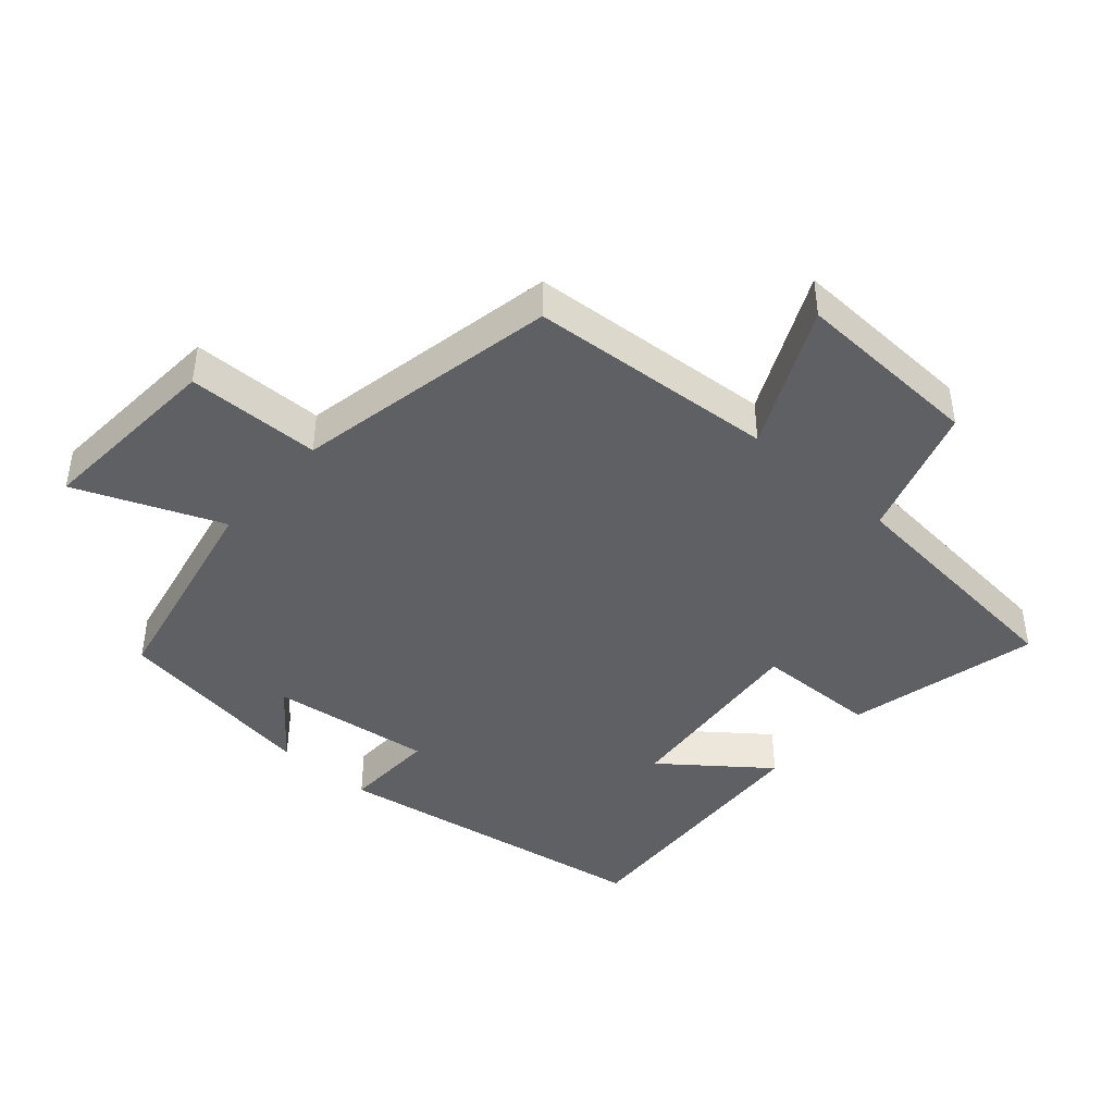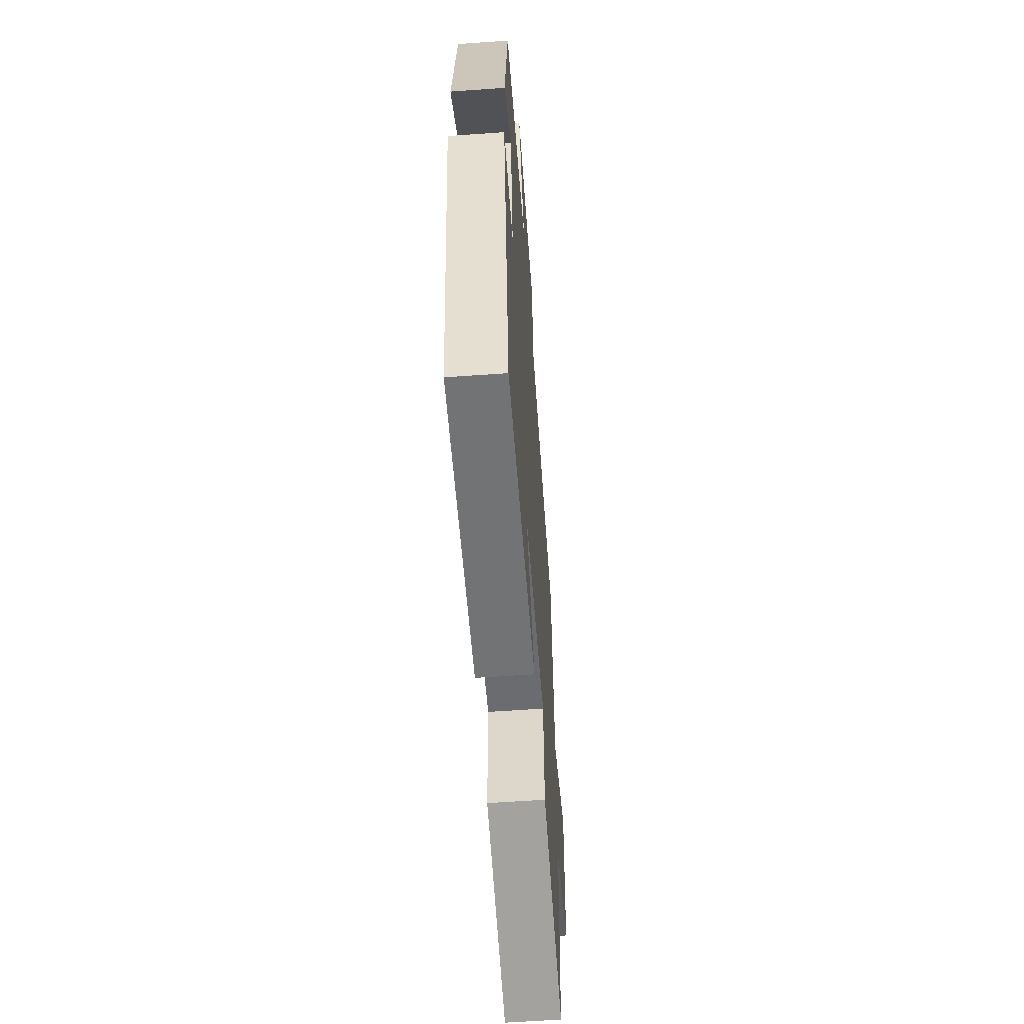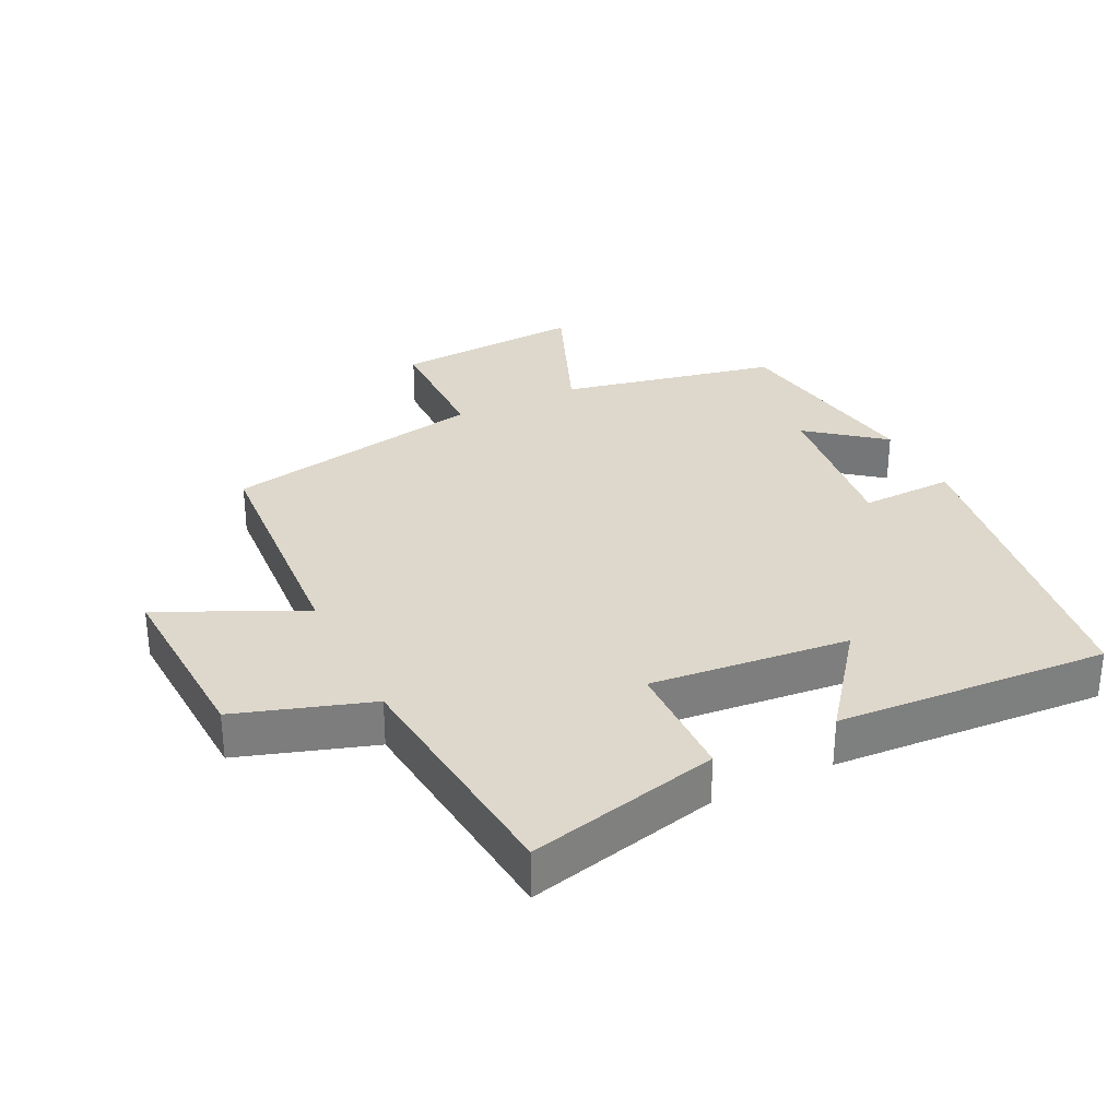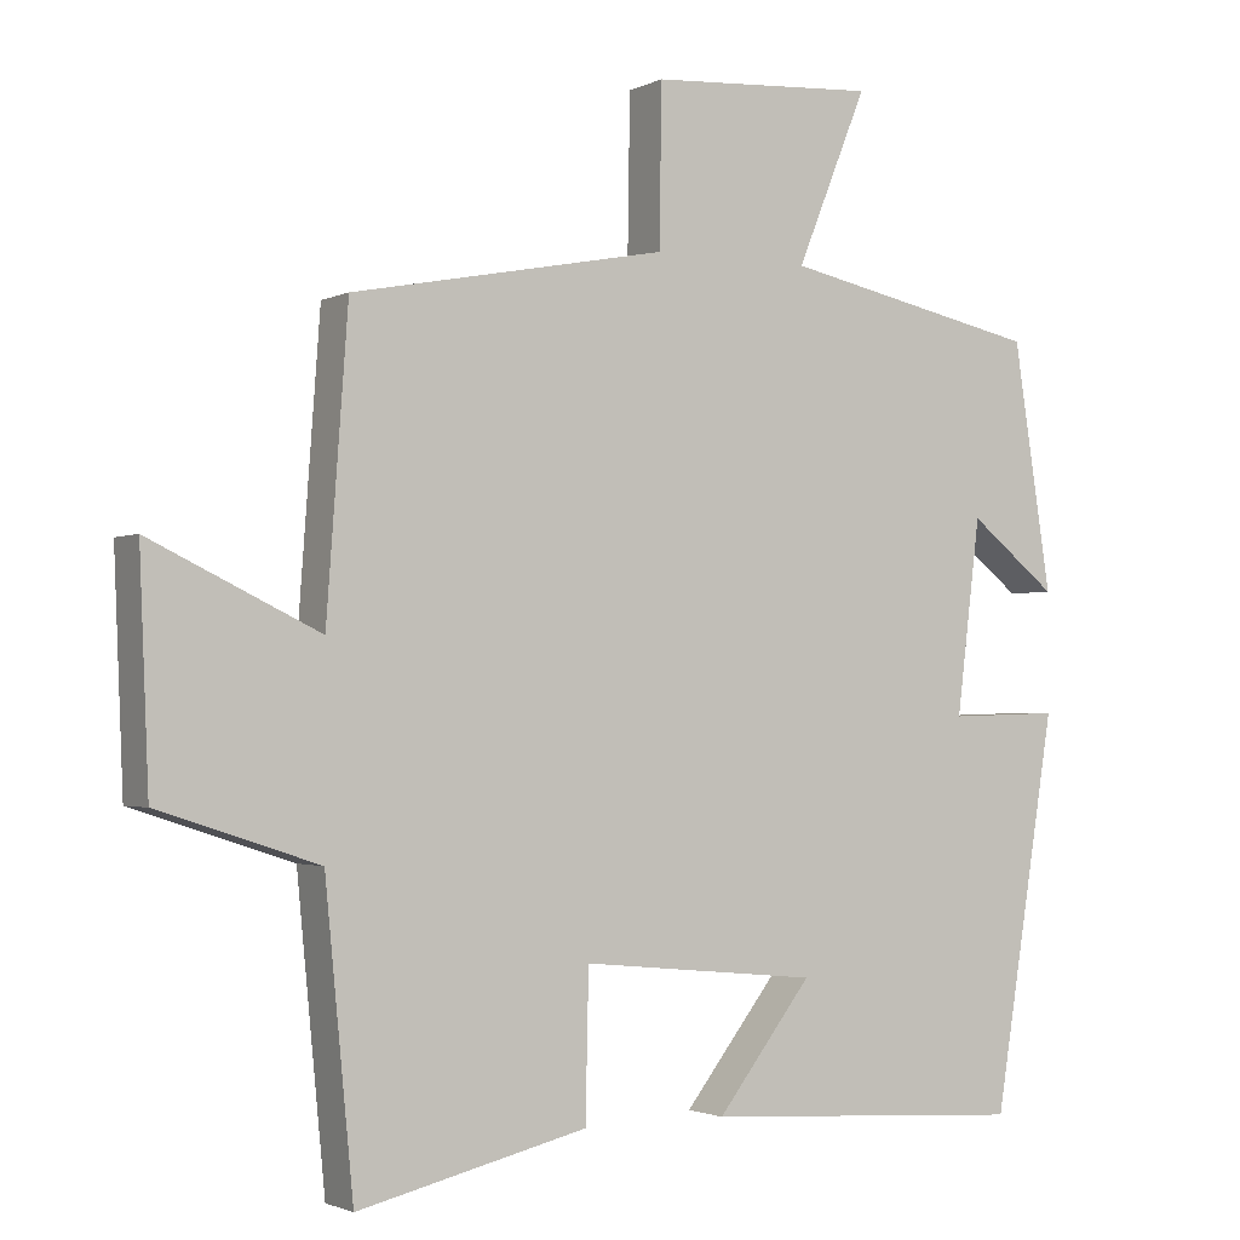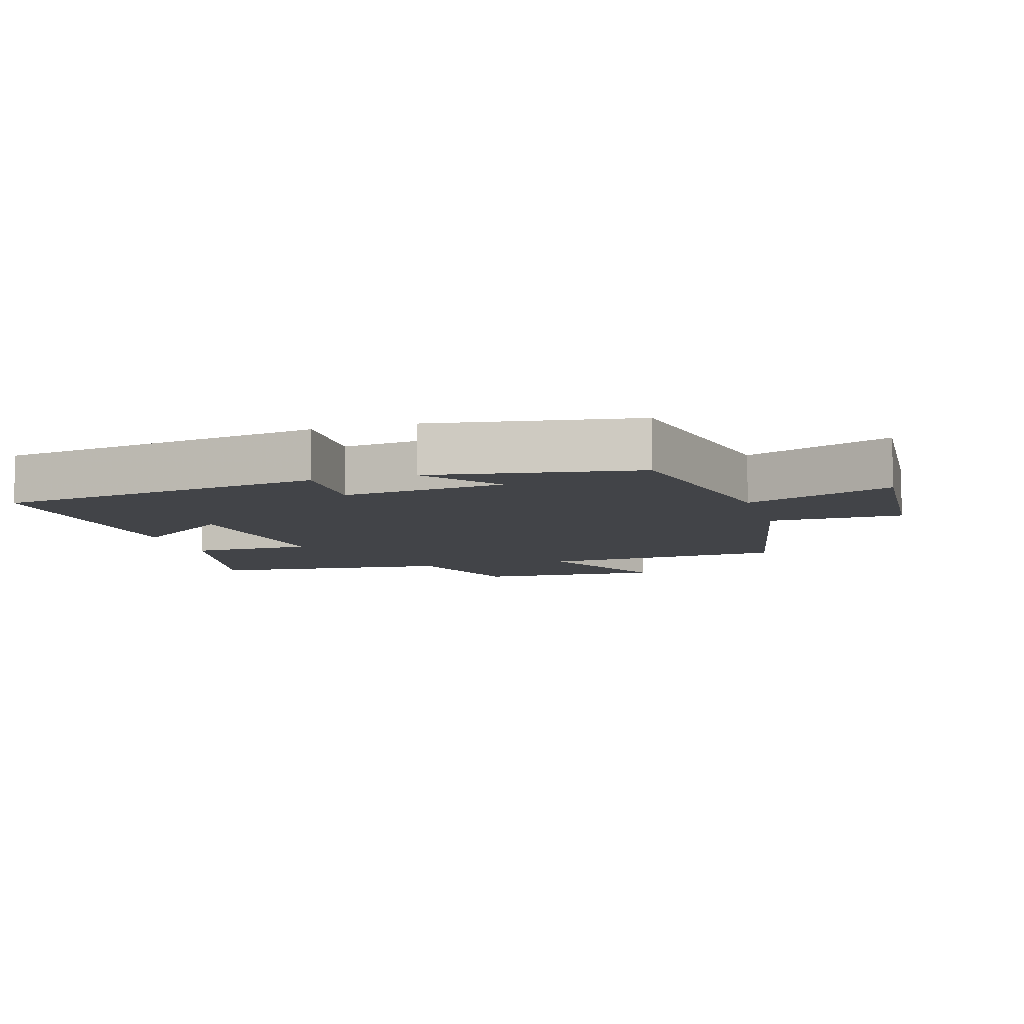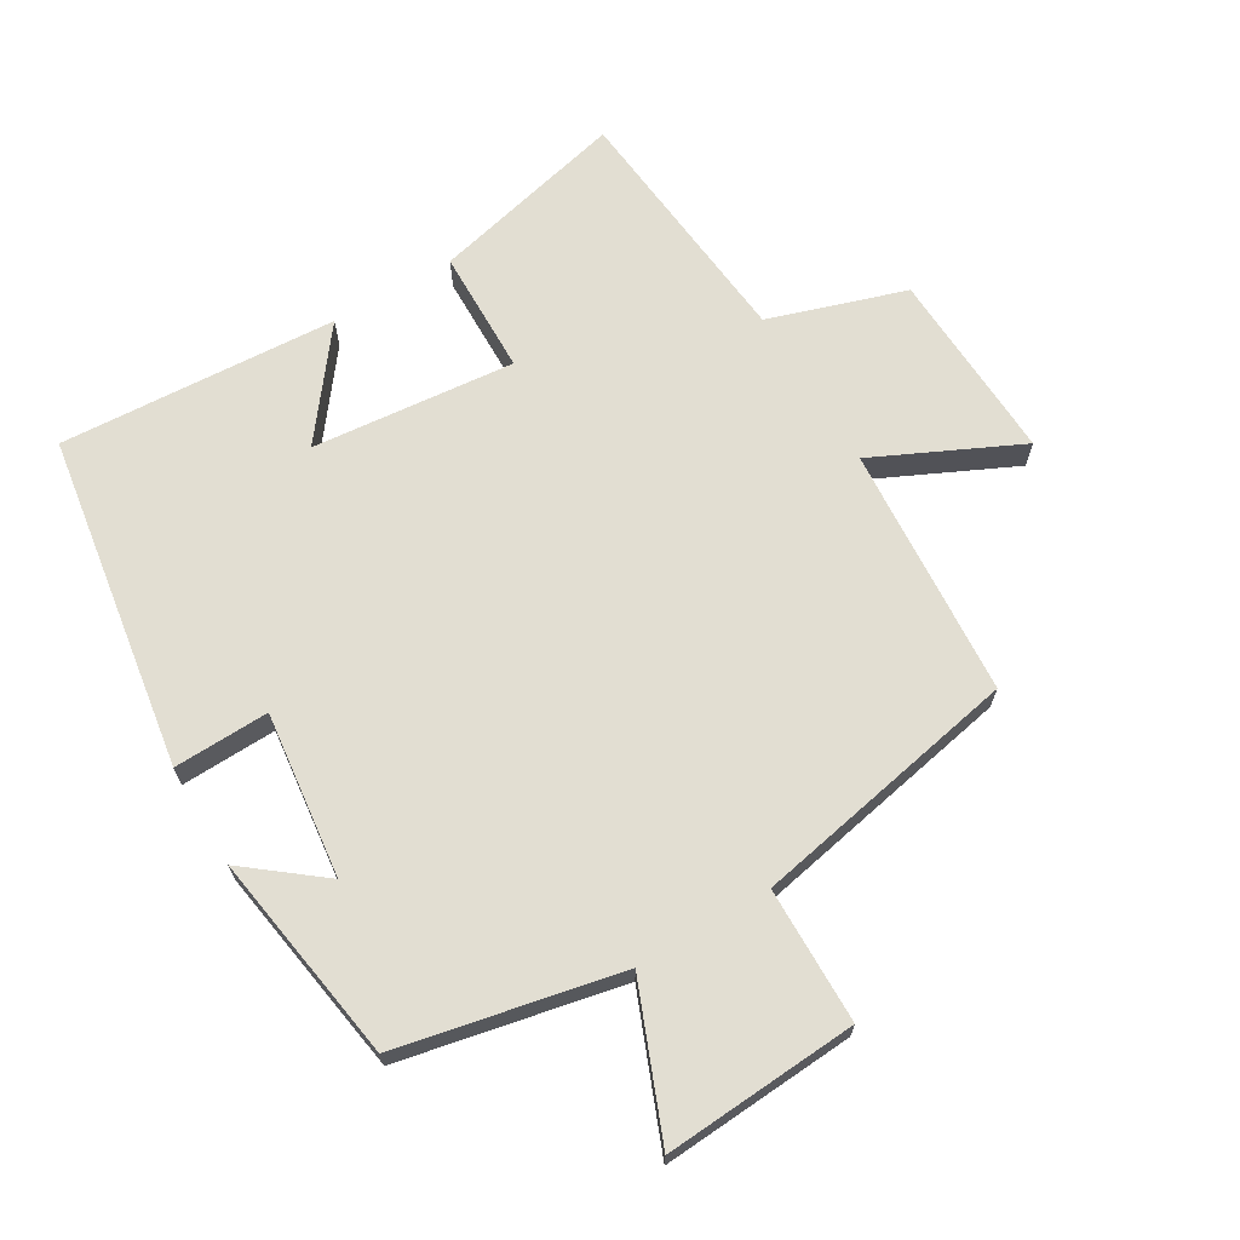
<metadata>
{"format":"obj","ext":"obj","renderer":"f3d","projection":"perspective","resolution":1024,"background":"white","views":[{"elev":-42.7,"azim":48.6,"up":"+Y"},{"elev":-59.4,"azim":-85.8,"up":"+Z"},{"elev":31.2,"azim":153.7,"up":"+Y"},{"elev":-1.9,"azim":148.5,"up":"+Z"},{"elev":-8.1,"azim":-73.7,"up":"+Y"},{"elev":67.8,"azim":-30.9,"up":"+Y"}]}
</metadata>
<code>
v 0.473 0.07 0.423
v 0.5 0.07 0.051
v 0.714 0.07 0.153
v 0.702 0.07 -0.131
v 0.5 0.07 -0.197
v 0.464 0.07 -0.569
v 0.174 0.07 -0.5
v 0.17 0.07 -0.315
v -0.13 0.07 -0.345
v -0.01 0.07 -0.5
v -0.421 0.07 -0.526
v -0.5 0.07 -0.032
v -0.359 0.07 -0.036
v -0.389 0.07 0.208
v -0.5 0.07 0.12
v -0.452 0.07 0.431
v -0.125 0.07 0.5
v -0.214 0.07 0.719
v 0.072 0.07 0.701
v 0.075 0.07 0.5
v 0.473 0 0.423
v 0.5 0 0.051
v 0.714 0 0.153
v 0.702 0 -0.131
v 0.5 0 -0.197
v 0.464 0 -0.569
v 0.174 0 -0.5
v 0.17 0 -0.315
v -0.13 0 -0.345
v -0.01 0 -0.5
v -0.421 0 -0.526
v -0.5 0 -0.032
v -0.359 0 -0.036
v -0.389 0 0.208
v -0.5 0 0.12
v -0.452 0 0.431
v -0.125 0 0.5
v -0.214 0 0.719
v 0.072 0 0.701
v 0.075 0 0.5
f 17 18 19 20
f 17 20 1 2
f 14 15 16 17
f 13 14 17 2
f 11 12 13
f 11 13 2
f 9 10 11
f 9 11 2
f 8 9 2 3
f 5 6 7 8
f 5 8 3
f 3 4 5
f 40 39 38 37
f 22 21 40 37
f 37 36 35 34
f 22 37 34 33
f 33 32 31
f 22 33 31
f 31 30 29
f 22 31 29
f 23 22 29 28
f 28 27 26 25
f 23 28 25
f 25 24 23
f 1 21 22 2
f 2 22 23 3
f 3 23 24 4
f 4 24 25 5
f 5 25 26 6
f 6 26 27 7
f 7 27 28 8
f 8 28 29 9
f 9 29 30 10
f 10 30 31 11
f 11 31 32 12
f 12 32 33 13
f 13 33 34 14
f 14 34 35 15
f 15 35 36 16
f 16 36 37 17
f 17 37 38 18
f 18 38 39 19
f 19 39 40 20
f 20 40 21 1

</code>
